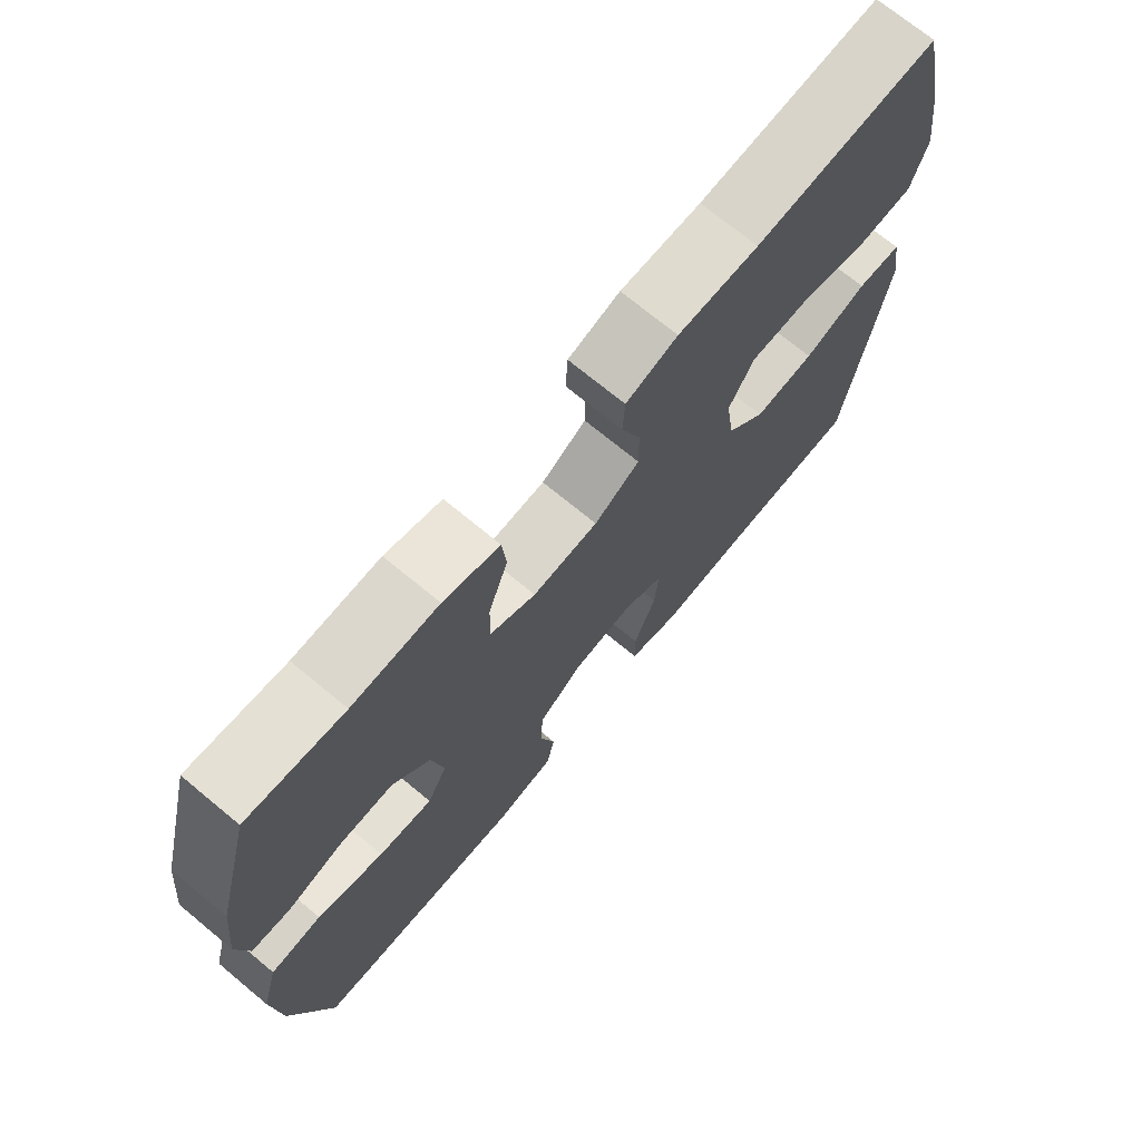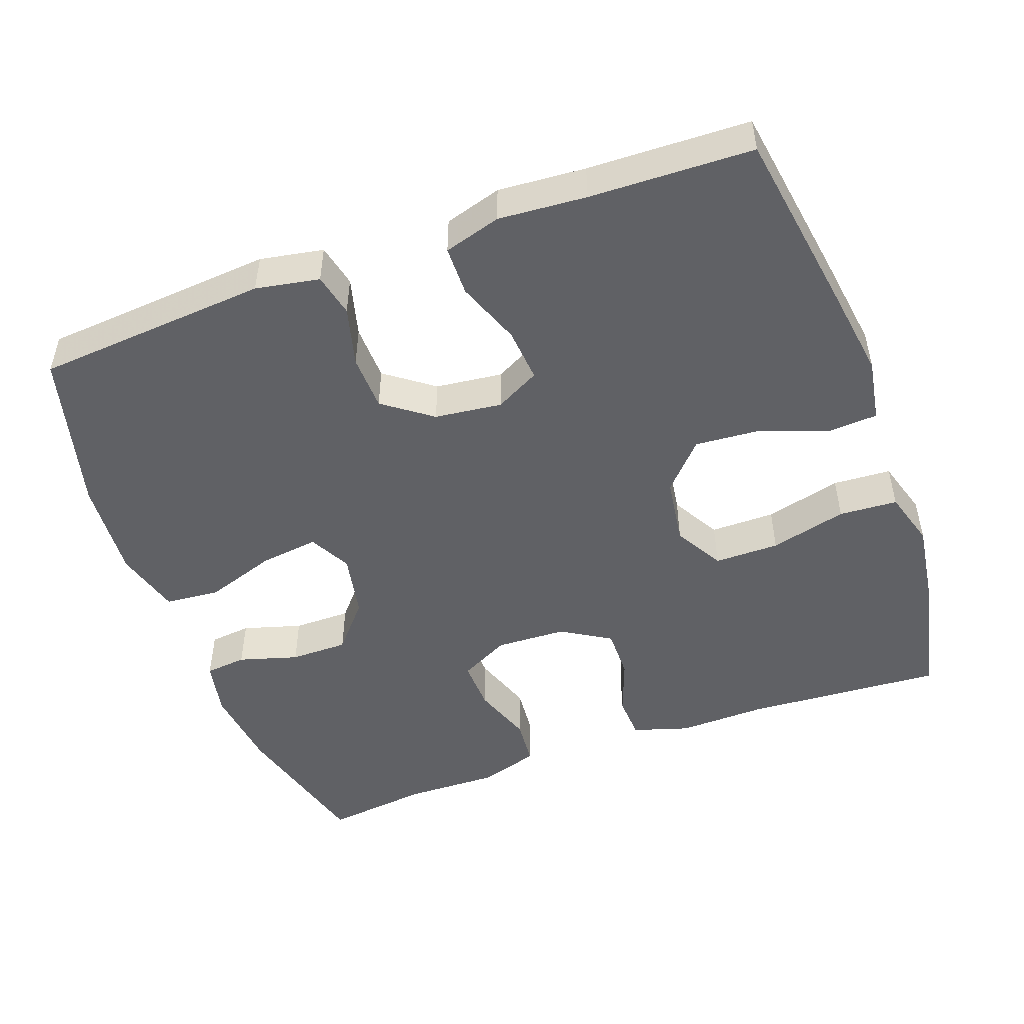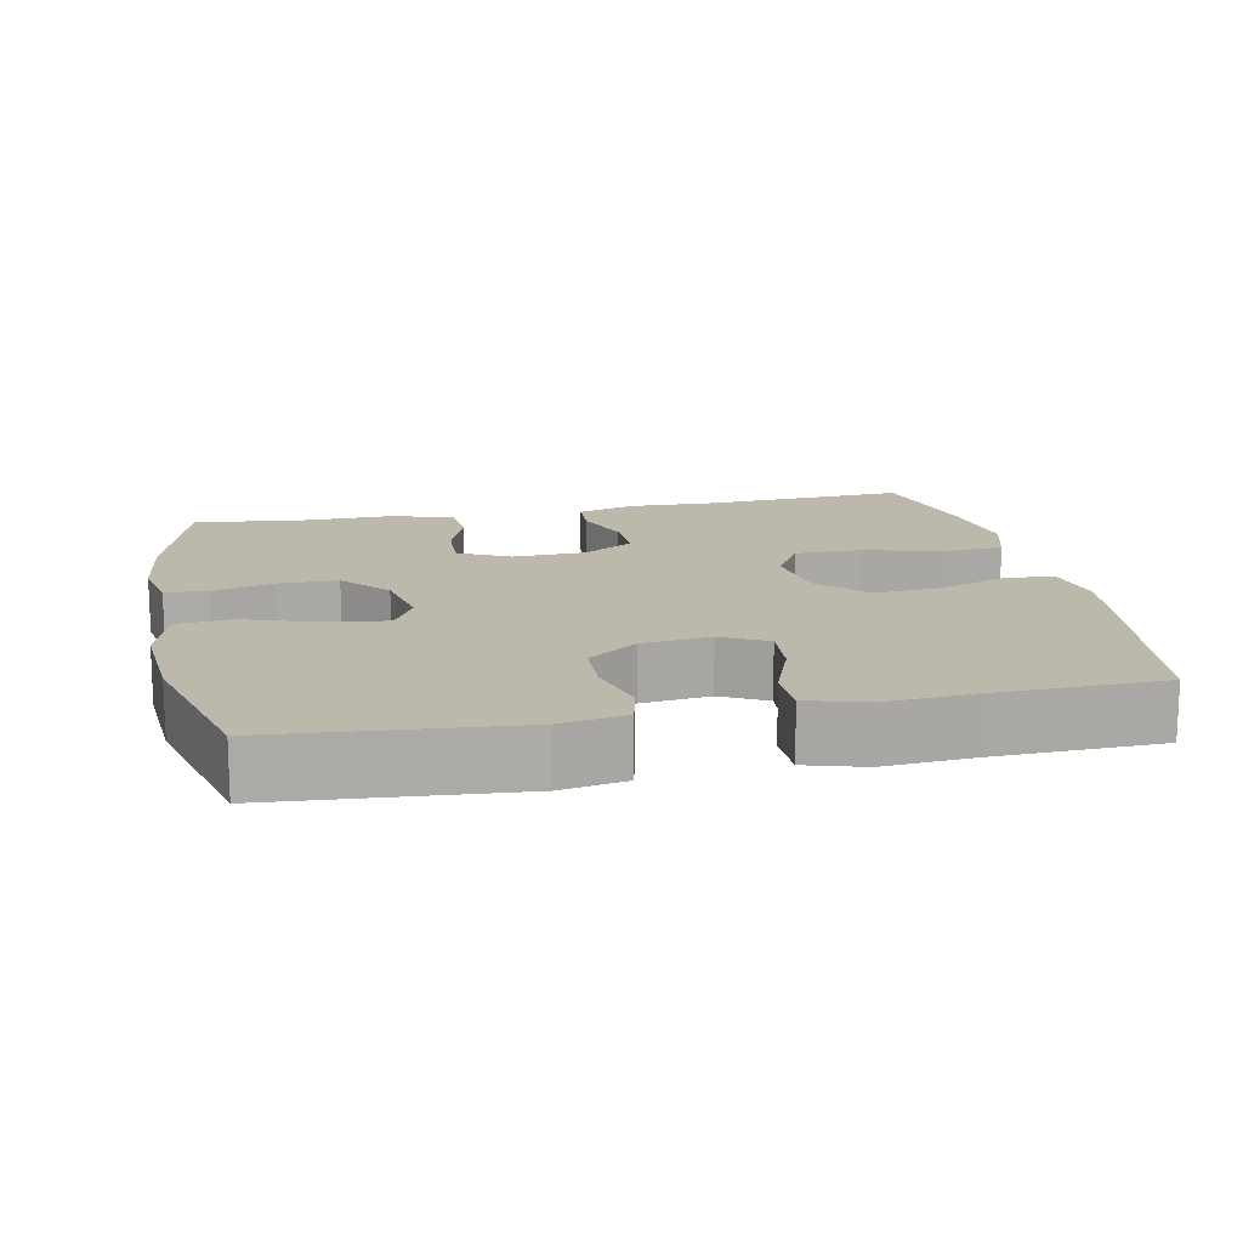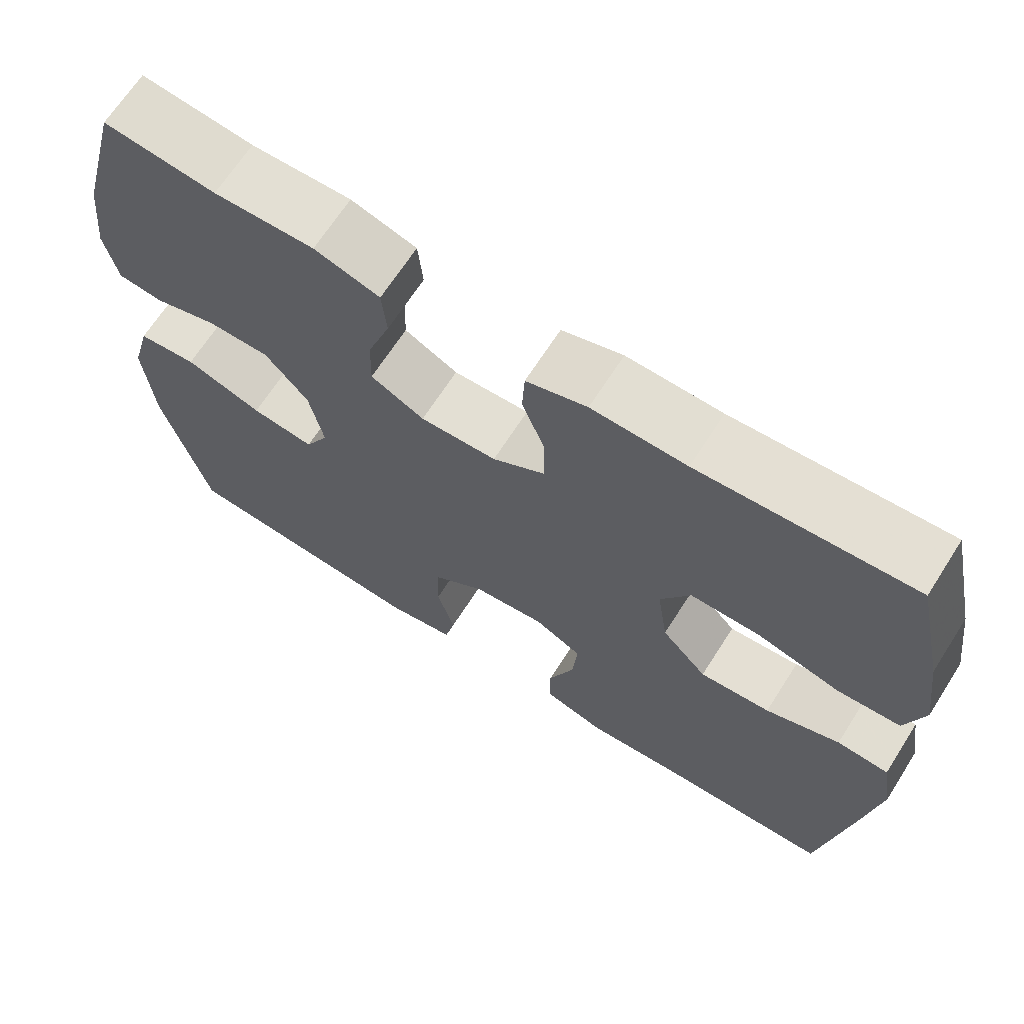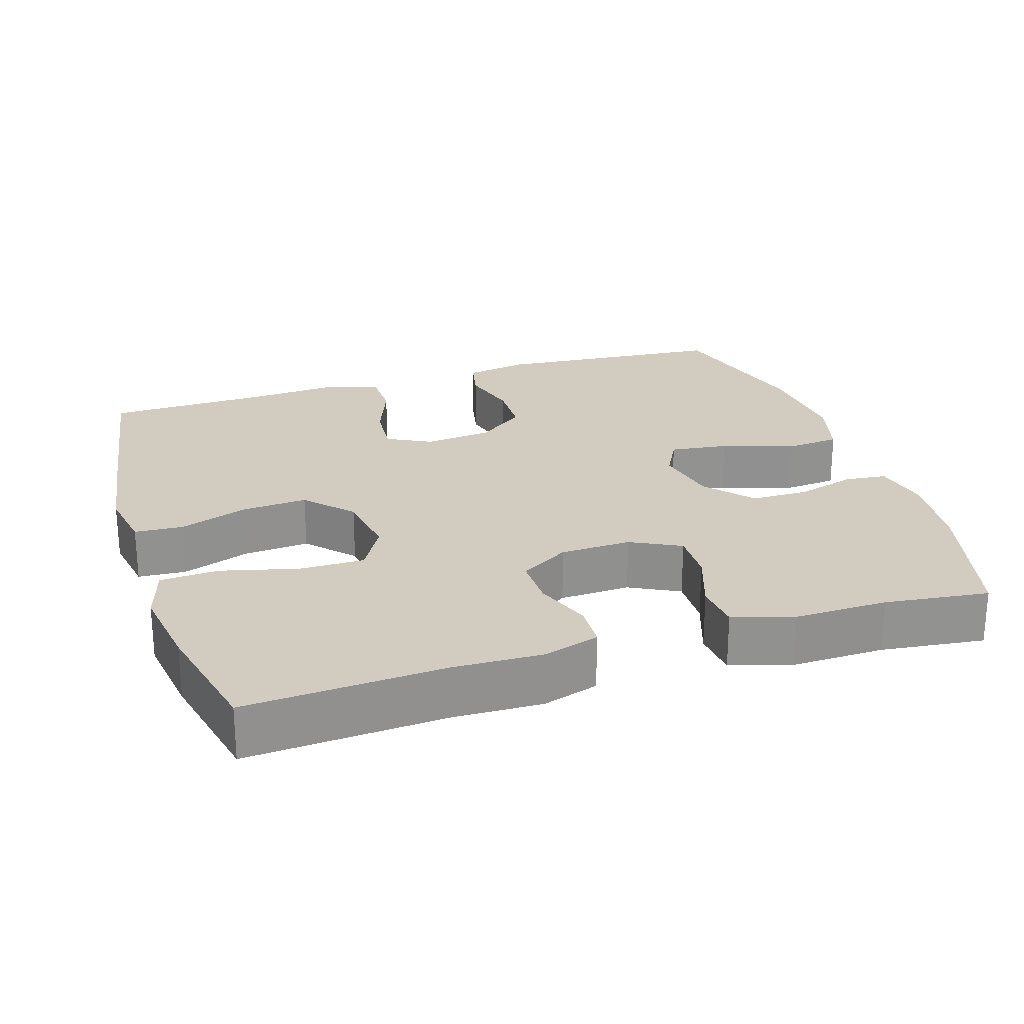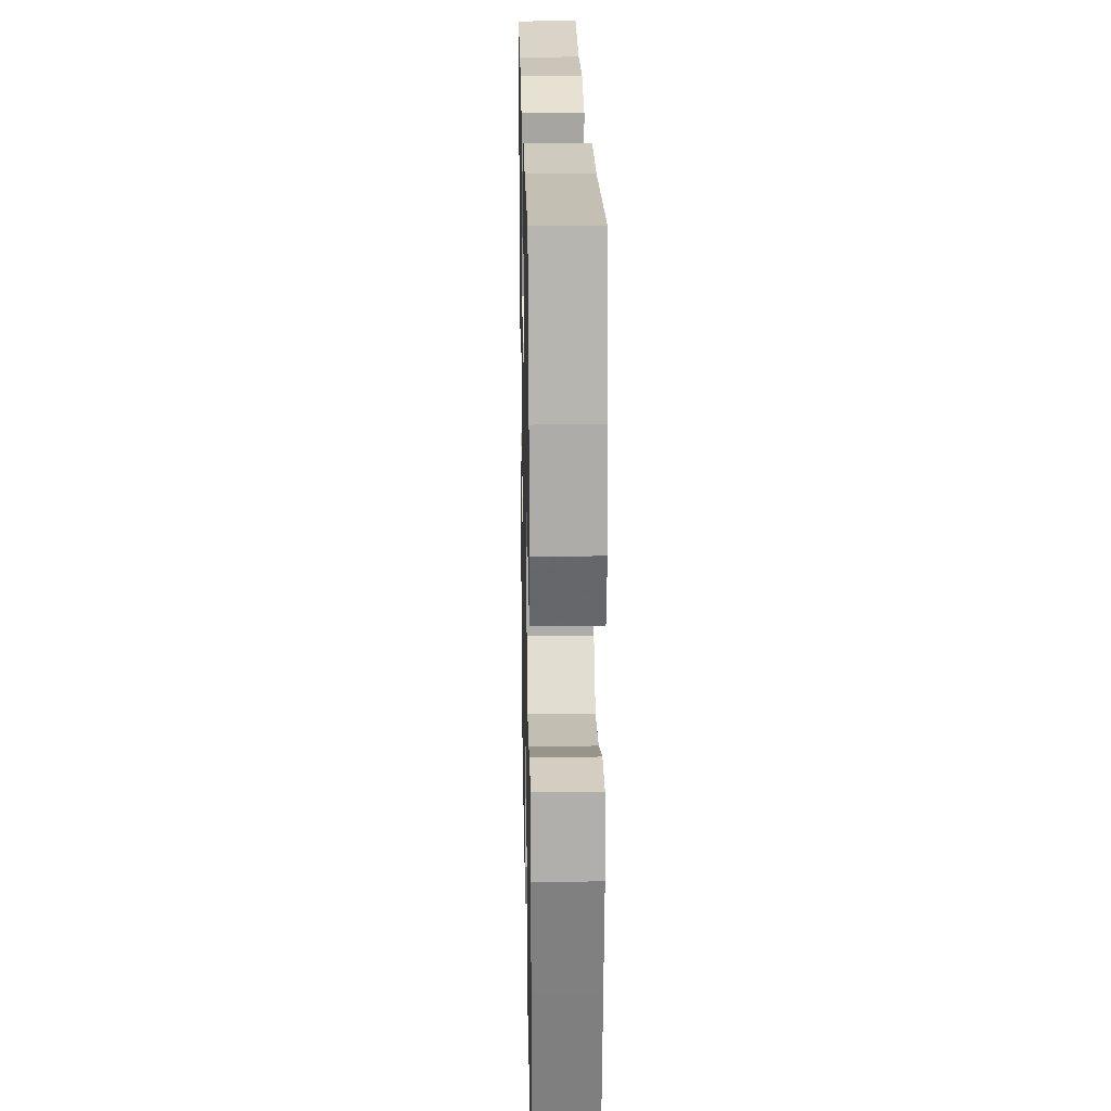
<metadata>
{"format":"obj","ext":"obj","renderer":"f3d","projection":"perspective","resolution":1024,"background":"white","views":[{"elev":71.7,"azim":129.6,"up":"+Z"},{"elev":-49.2,"azim":-159.9,"up":"+Y"},{"elev":14.7,"azim":168.5,"up":"+Y"},{"elev":67.4,"azim":-147.4,"up":"+Z"},{"elev":24.1,"azim":-17.6,"up":"+Y"},{"elev":21.7,"azim":-91.2,"up":"+Z"}]}
</metadata>
<code>
v -0.5 0.07 0.5
v -0.229 0.07 0.482
v -0.109 0.07 0.485
v -0.032 0.07 0.461
v -0.029 0.07 0.401
v -0.058 0.07 0.323
v -0.059 0.07 0.253
v 0.008 0.07 0.212
v 0.105 0.07 0.208
v 0.173 0.07 0.243
v 0.171 0.07 0.313
v 0.142 0.07 0.396
v 0.148 0.07 0.461
v 0.231 0.07 0.486
v 0.358 0.07 0.483
v 0.5 0.07 0.5
v 0.554 0.07 0.298
v 0.567 0.07 0.182
v 0.551 0.07 0.105
v 0.494 0.07 0.099
v 0.413 0.07 0.123
v 0.334 0.07 0.123
v 0.279 0.07 0.059
v 0.261 0.07 -0.03
v 0.291 0.07 -0.087
v 0.371 0.07 -0.077
v 0.469 0.07 -0.044
v 0.544 0.07 -0.051
v 0.569 0.07 -0.142
v 0.558 0.07 -0.28
v 0.5 0.07 -0.5
v 0.181 0.07 -0.525
v 0.094 0.07 -0.509
v 0.081 0.07 -0.45
v 0.103 0.07 -0.368
v 0.101 0.07 -0.291
v 0.035 0.07 -0.242
v -0.057 0.07 -0.231
v -0.118 0.07 -0.263
v -0.112 0.07 -0.337
v -0.079 0.07 -0.425
v -0.08 0.07 -0.493
v -0.158 0.07 -0.516
v -0.278 0.07 -0.507
v -0.5 0.07 -0.5
v -0.538 0.07 -0.252
v -0.557 0.07 -0.12
v -0.542 0.07 -0.033
v -0.476 0.07 -0.029
v -0.382 0.07 -0.063
v -0.292 0.07 -0.07
v -0.234 0.07 -0.007
v -0.22 0.07 0.087
v -0.258 0.07 0.154
v -0.347 0.07 0.154
v -0.452 0.07 0.127
v -0.532 0.07 0.132
v -0.555 0.07 0.21
v -0.538 0.07 0.329
v -0.5 0 0.5
v -0.229 0 0.482
v -0.109 0 0.485
v -0.032 0 0.461
v -0.029 0 0.401
v -0.058 0 0.323
v -0.059 0 0.253
v 0.008 0 0.212
v 0.105 0 0.208
v 0.173 0 0.243
v 0.171 0 0.313
v 0.142 0 0.396
v 0.148 0 0.461
v 0.231 0 0.486
v 0.358 0 0.483
v 0.5 0 0.5
v 0.554 0 0.298
v 0.567 0 0.182
v 0.551 0 0.105
v 0.494 0 0.099
v 0.413 0 0.123
v 0.334 0 0.123
v 0.279 0 0.059
v 0.261 0 -0.03
v 0.291 0 -0.087
v 0.371 0 -0.077
v 0.469 0 -0.044
v 0.544 0 -0.051
v 0.569 0 -0.142
v 0.558 0 -0.28
v 0.5 0 -0.5
v 0.181 0 -0.525
v 0.094 0 -0.509
v 0.081 0 -0.45
v 0.103 0 -0.368
v 0.101 0 -0.291
v 0.035 0 -0.242
v -0.057 0 -0.231
v -0.118 0 -0.263
v -0.112 0 -0.337
v -0.079 0 -0.425
v -0.08 0 -0.493
v -0.158 0 -0.516
v -0.278 0 -0.507
v -0.5 0 -0.5
v -0.538 0 -0.252
v -0.557 0 -0.12
v -0.542 0 -0.033
v -0.476 0 -0.029
v -0.382 0 -0.063
v -0.292 0 -0.07
v -0.234 0 -0.007
v -0.22 0 0.087
v -0.258 0 0.154
v -0.347 0 0.154
v -0.452 0 0.127
v -0.532 0 0.132
v -0.555 0 0.21
v -0.538 0 0.329
f 58 59 1 2
f 55 56 57 58
f 54 55 58 2
f 53 54 2 3
f 52 53 3 4
f 47 48 49 50
f 47 50 51
f 44 45 46 47
f 44 47 51
f 43 44 51 52
f 40 41 42 43
f 39 40 43 52
f 32 33 34 35
f 32 35 36
f 31 32 36
f 30 31 36 37
f 26 27 28 29
f 25 26 29 30
f 18 19 20 21
f 18 21 22
f 15 16 17 18
f 15 18 22
f 14 15 22 23
f 11 12 13 14
f 10 11 14 23
f 52 4 5 6
f 52 6 7
f 38 39 52 7
f 25 30 37 38
f 24 25 38 7
f 9 10 23 24
f 8 9 24
f 7 8 24
f 61 60 118 117
f 117 116 115 114
f 61 117 114 113
f 62 61 113 112
f 63 62 112 111
f 109 108 107 106
f 110 109 106
f 106 105 104 103
f 110 106 103
f 111 110 103 102
f 102 101 100 99
f 111 102 99 98
f 94 93 92 91
f 95 94 91
f 95 91 90
f 96 95 90 89
f 88 87 86 85
f 89 88 85 84
f 80 79 78 77
f 81 80 77
f 77 76 75 74
f 81 77 74
f 82 81 74 73
f 73 72 71 70
f 82 73 70 69
f 65 64 63 111
f 66 65 111
f 66 111 98 97
f 97 96 89 84
f 66 97 84 83
f 83 82 69 68
f 83 68 67
f 83 67 66
f 1 60 61 2
f 2 61 62 3
f 3 62 63 4
f 4 63 64 5
f 5 64 65 6
f 6 65 66 7
f 7 66 67 8
f 8 67 68 9
f 9 68 69 10
f 10 69 70 11
f 11 70 71 12
f 12 71 72 13
f 13 72 73 14
f 14 73 74 15
f 15 74 75 16
f 16 75 76 17
f 17 76 77 18
f 18 77 78 19
f 19 78 79 20
f 20 79 80 21
f 21 80 81 22
f 22 81 82 23
f 23 82 83 24
f 24 83 84 25
f 25 84 85 26
f 26 85 86 27
f 27 86 87 28
f 28 87 88 29
f 29 88 89 30
f 30 89 90 31
f 31 90 91 32
f 32 91 92 33
f 33 92 93 34
f 34 93 94 35
f 35 94 95 36
f 36 95 96 37
f 37 96 97 38
f 38 97 98 39
f 39 98 99 40
f 40 99 100 41
f 41 100 101 42
f 42 101 102 43
f 43 102 103 44
f 44 103 104 45
f 45 104 105 46
f 46 105 106 47
f 47 106 107 48
f 48 107 108 49
f 49 108 109 50
f 50 109 110 51
f 51 110 111 52
f 52 111 112 53
f 53 112 113 54
f 54 113 114 55
f 55 114 115 56
f 56 115 116 57
f 57 116 117 58
f 58 117 118 59
f 59 118 60 1

</code>
